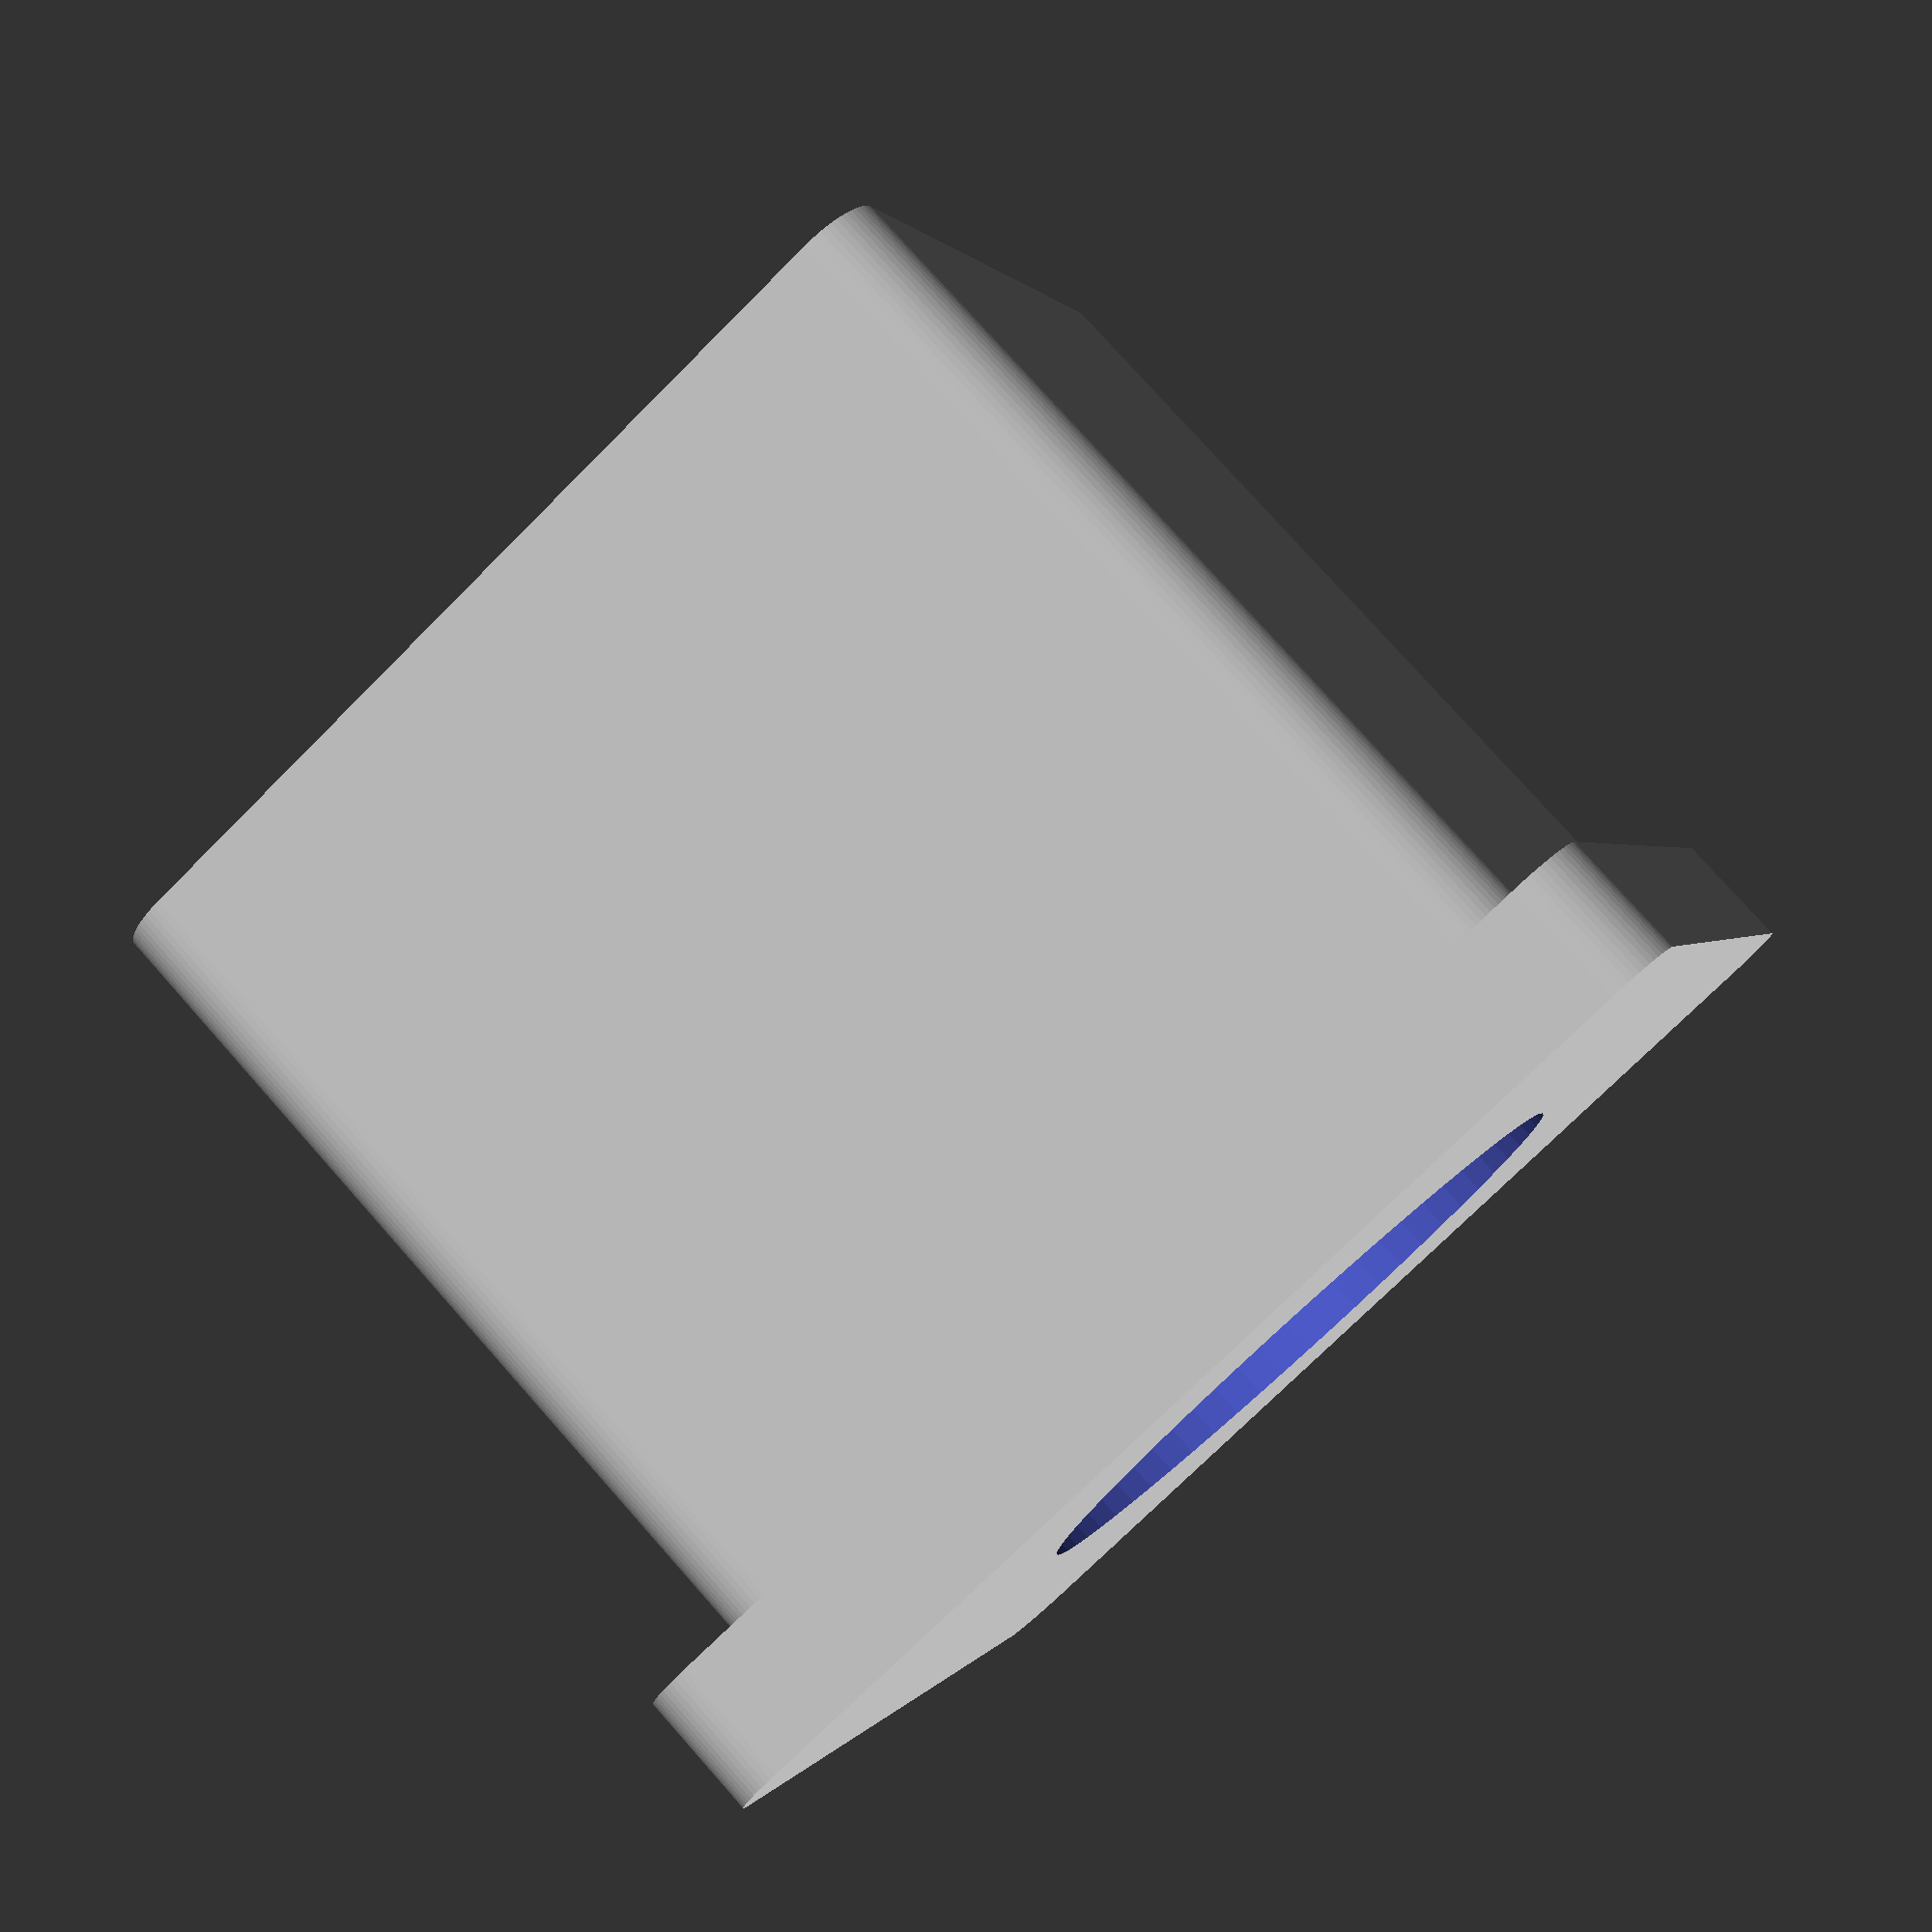
<openscad>

ss=39.75;
os=46;
height=40;
round_dia=5;

//%translate([0, 0, 20]) cube([40,40,45], center=true);
difference(){
    union(){
        hull() for(X=[-1,1], Y=[-1,1]){
            translate([(ss/2-(round_dia/2))*X, (ss/2-(round_dia/2))*Y, 0]) cylinder(d=round_dia, h=height, $fn=60);
        }
        hull() for(X=[-1,1], Y=[-1,1]){
            translate([(os/2-(round_dia/2))*X, (os/2-(round_dia/2))*Y, 0]) cylinder(d=round_dia, h=5, $fn=60);
        }
    }
    translate([0,0,-5]) cylinder(d=26, h=height+10, $fn=60, center=false);
}


</openscad>
<views>
elev=281.9 azim=289.1 roll=138.4 proj=p view=wireframe
</views>
